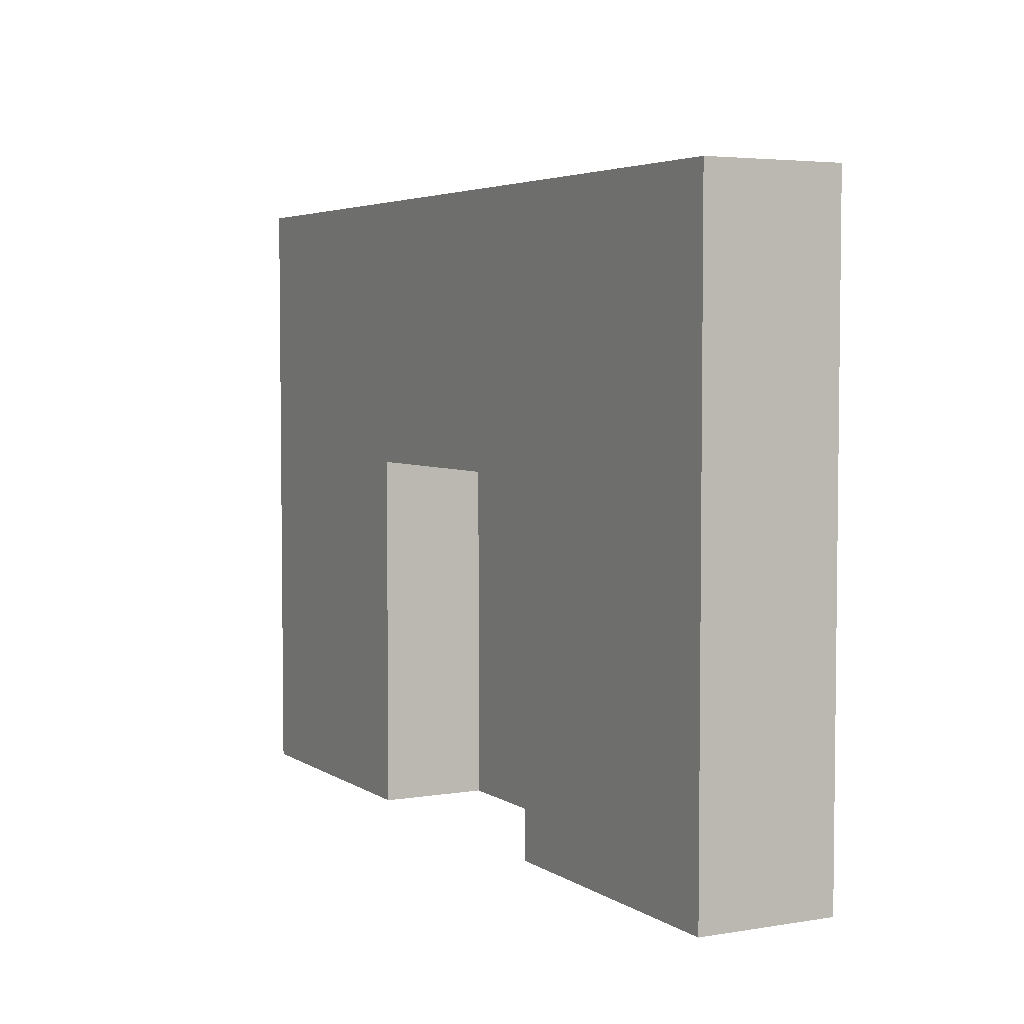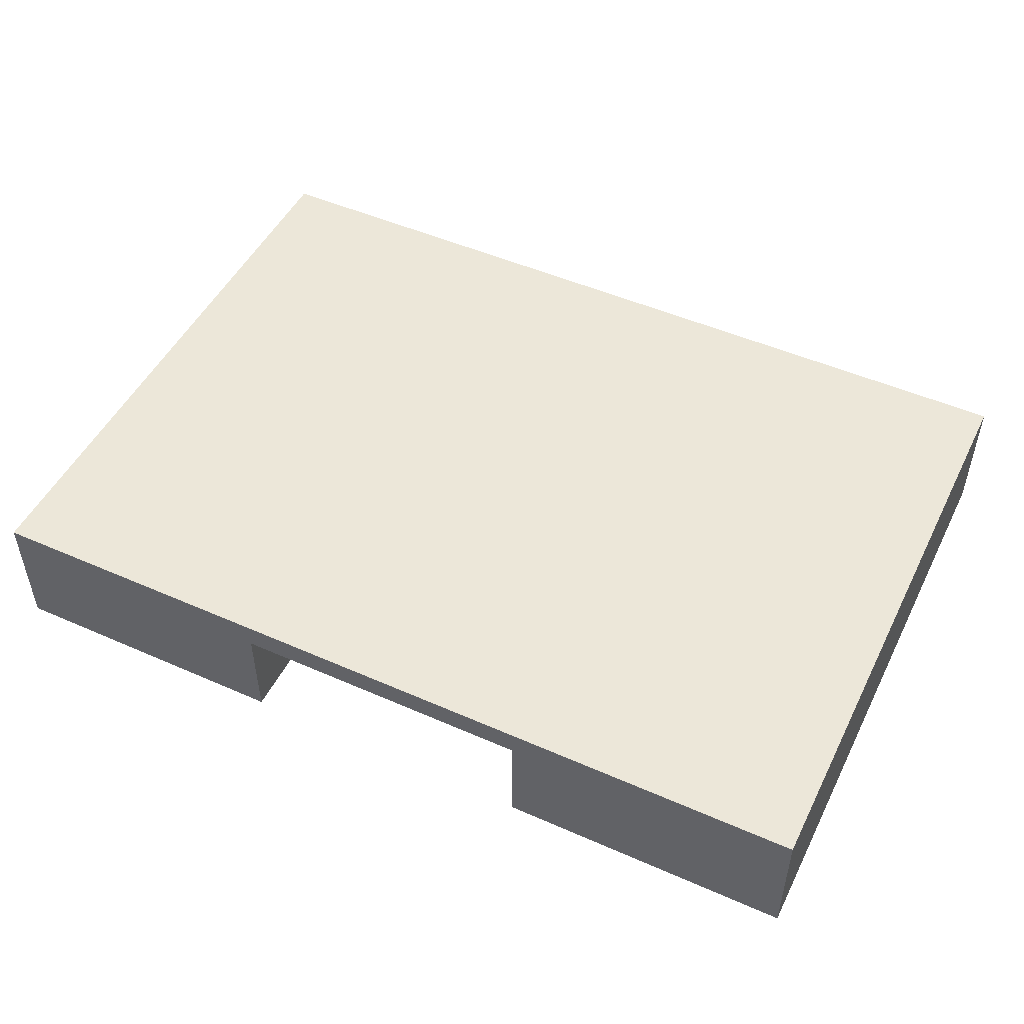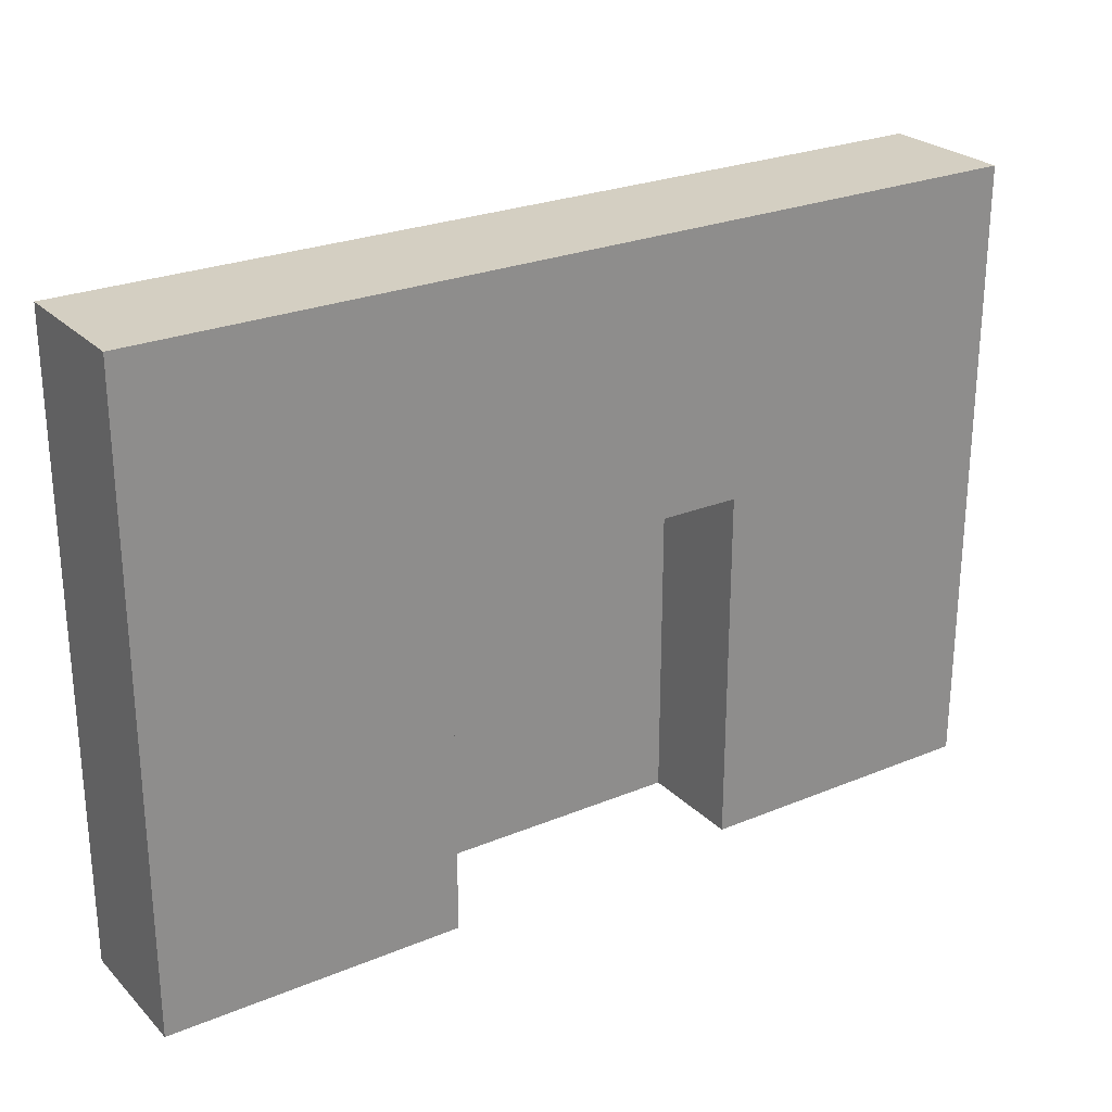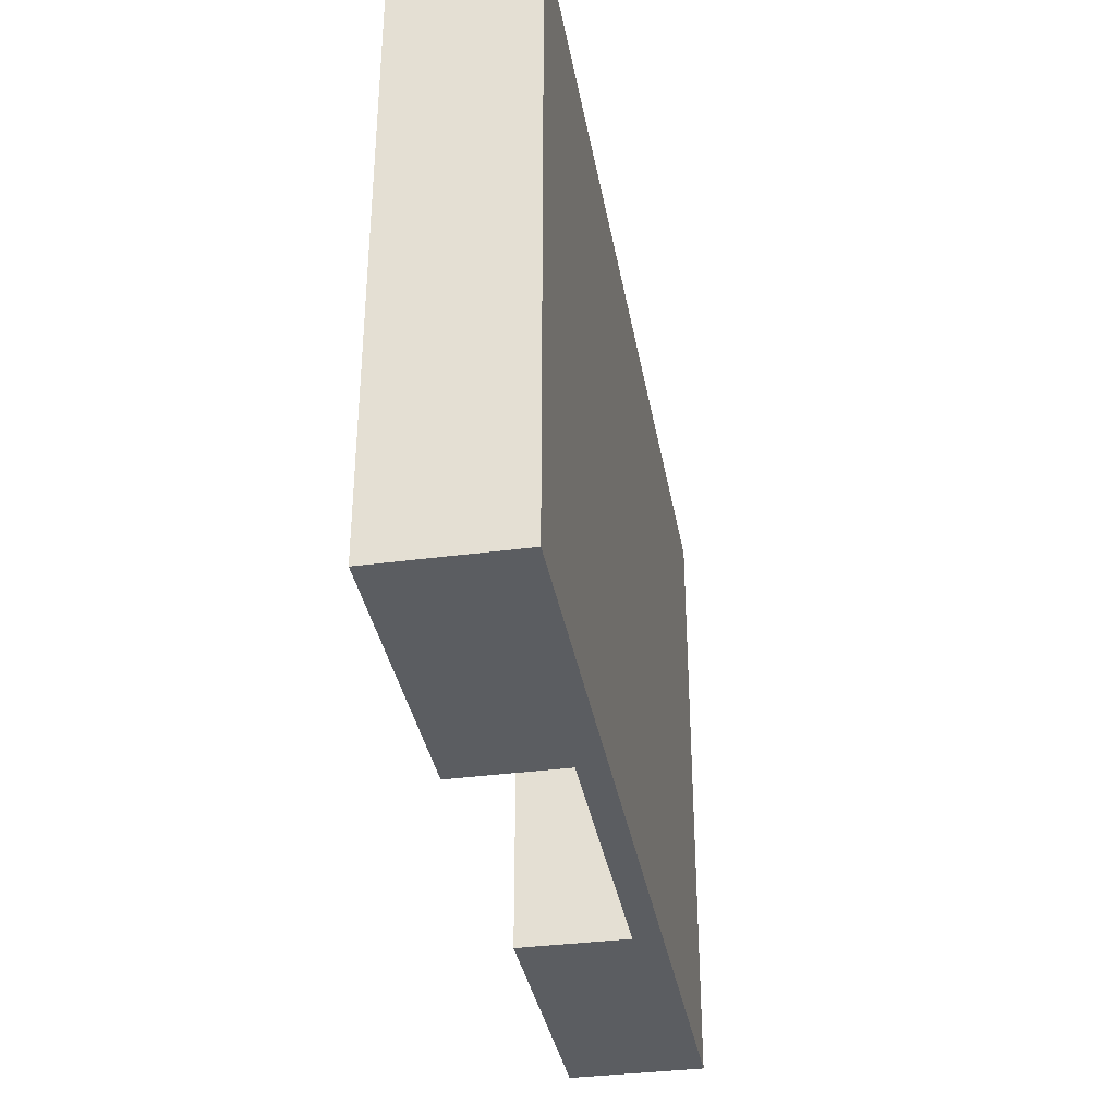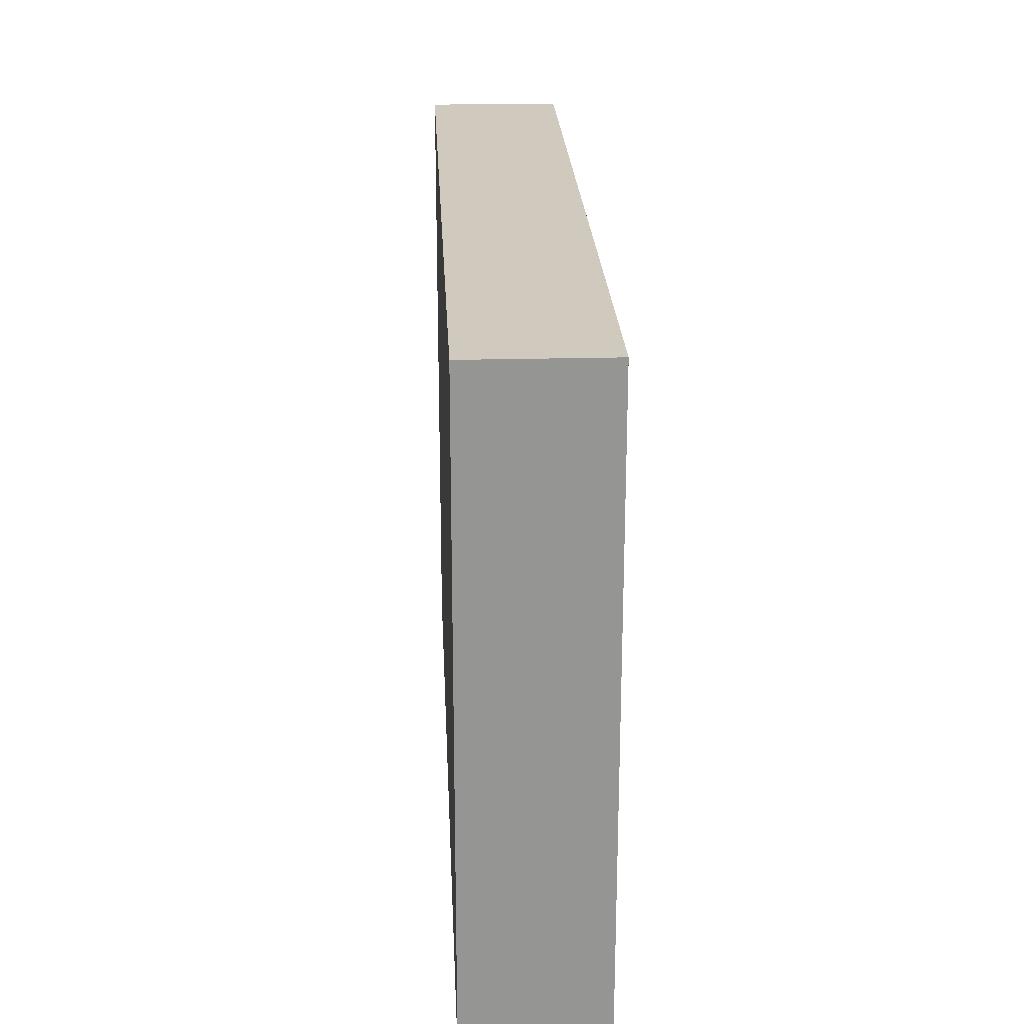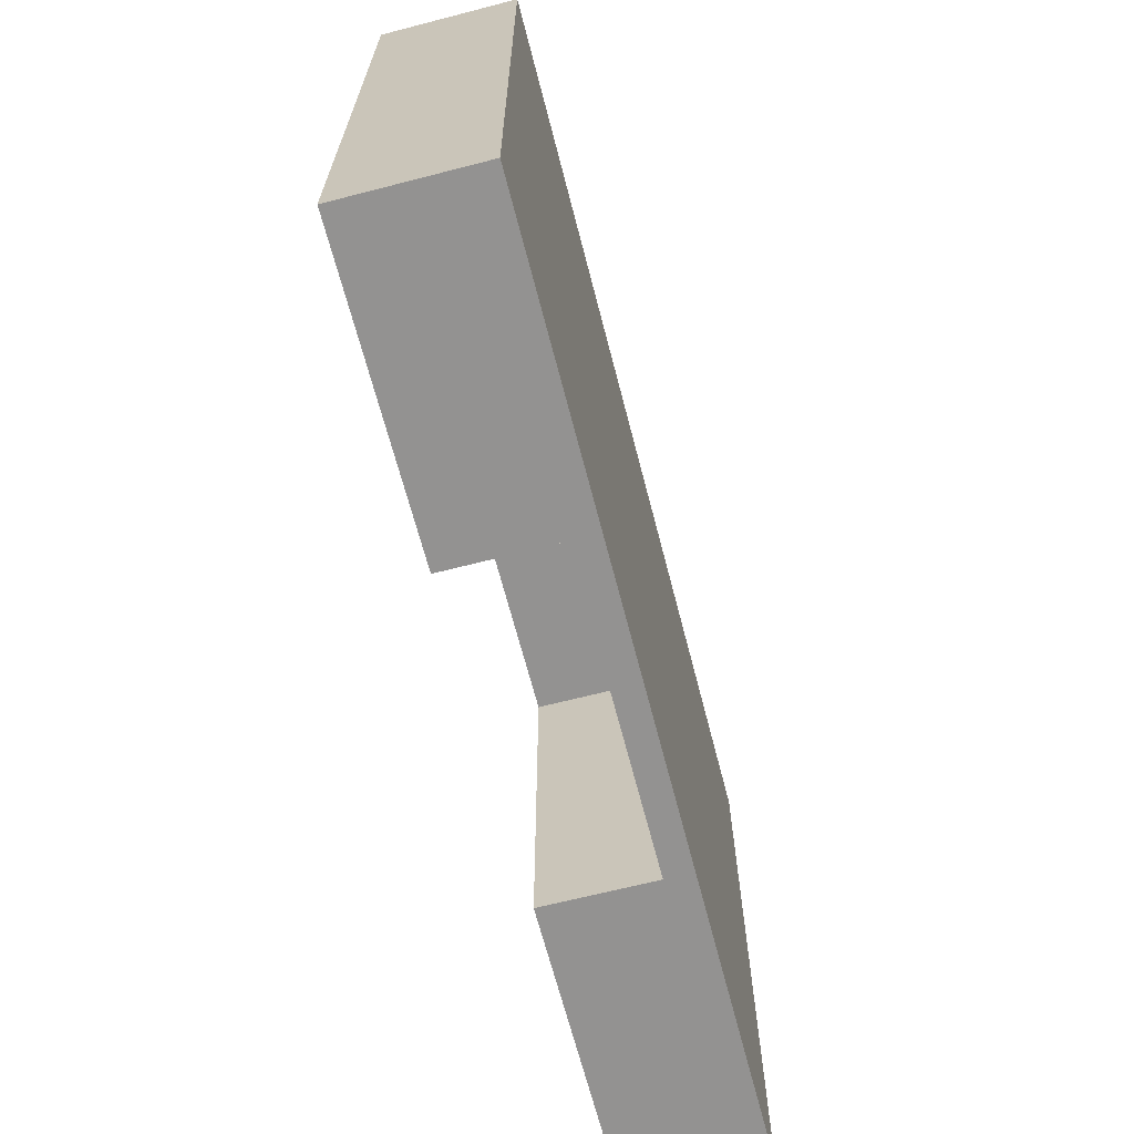
<metadata>
{"format":"obj","ext":"obj","renderer":"f3d","projection":"perspective","resolution":1024,"background":"white","views":[{"elev":4.3,"azim":62.0,"up":"+Z"},{"elev":49.6,"azim":-154.1,"up":"+Y"},{"elev":25.6,"azim":-33.5,"up":"+Z"},{"elev":-35.5,"azim":100.0,"up":"+Z"},{"elev":22.9,"azim":-92.6,"up":"+Z"},{"elev":-66.5,"azim":104.5,"up":"+Z"}]}
</metadata>
<code>
v 5 0 3.5
v 5 0 -3.5
v 5 1.5 -3.5
v 5 1.5 3.5
v 1.7 0 0.5
v 1.7 0 -3.5
v 5 0 -3.5
v 5 0 3.5
v -5 0 3.5
v -5 0 -3.5
v -1.7 0 -3.5
v -1.7 0 0.5
v -5 0 -3.5
v -5 0 3.5
v -5 1.5 3.5
v -5 1.5 -3.5
v -5 1.5 -3.5
v -5 1.5 3.5
v 5 1.5 3.5
v 5 1.5 -3.5
v -5 0 3.5
v 5 0 3.5
v 5 1.5 3.5
v -5 1.5 3.5
v -1.7 0 0.5
v -1.7 0 -3.5
v -1.7 1.2 -3.5
v -1.7 1.2 0.5
v 1.7 0 -3.5
v 1.7 0 0.5
v 1.7 1.2 0.5
v 1.7 1.2 -3.5
v -1.7 1.2 -3.5
v 1.7 1.2 -3.5
v 1.7 1.2 0.5
v -1.7 1.2 0.5
v 1.7 0 -3.5
v 1.7 1.2 -3.5
v -1.7 1.2 -3.5
v -1.7 0 -3.5
v -5 0 -3.5
v -5 1.5 -3.5
v 5 1.5 -3.5
v 5 0 -3.5
v 1.7 0 0.5
v -1.7 0 0.5
v -1.7 1.2 0.5
v 1.7 1.2 0.5
f 1 2 4
f 4 2 3
f 6 7 5
f 5 7 8
f 5 8 9
f 5 9 12
f 12 9 10
f 12 10 11
f 13 14 16
f 16 14 15
f 17 18 20
f 20 18 19
f 21 22 24
f 24 22 23
f 25 26 28
f 28 26 27
f 29 30 32
f 32 30 31
f 34 35 33
f 33 35 36
f 37 38 44
f 44 38 43
f 43 38 39
f 43 39 42
f 42 39 41
f 41 39 40
f 45 46 48
f 48 46 47

</code>
